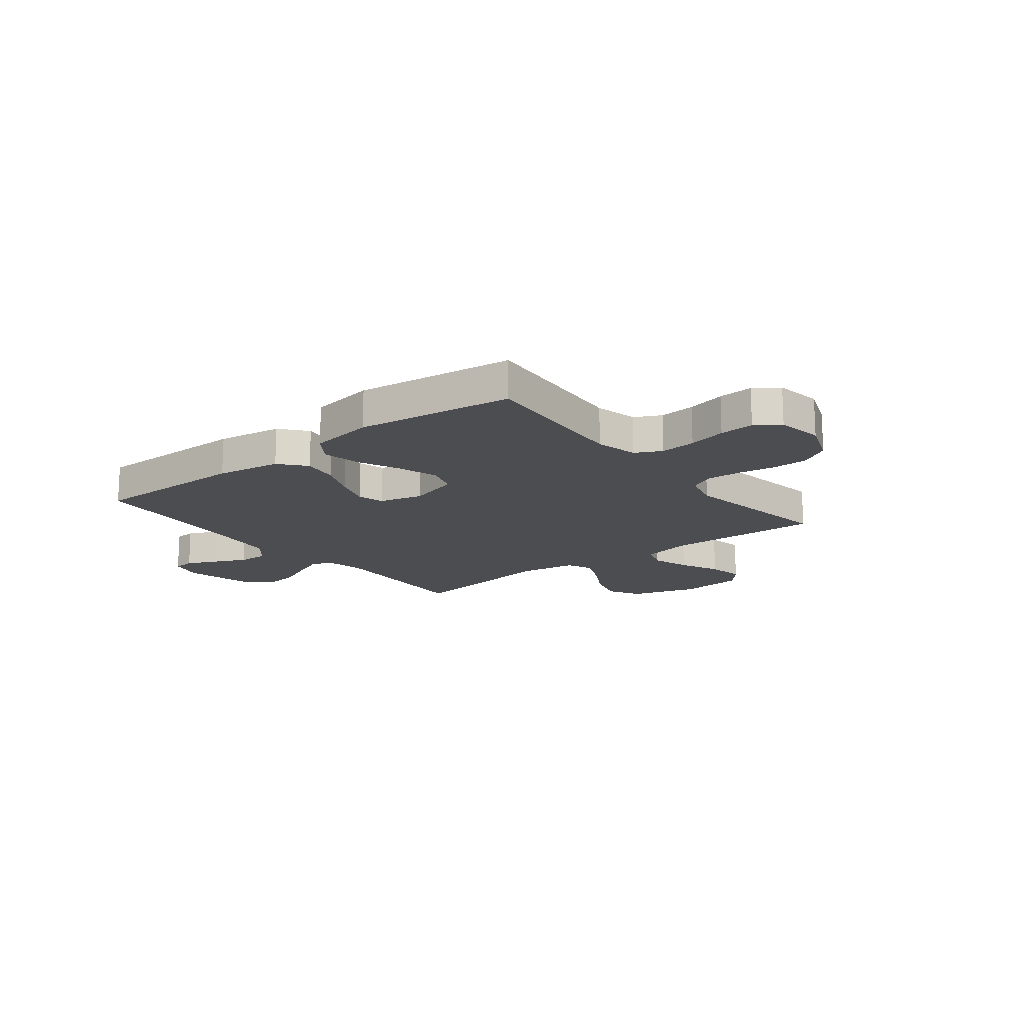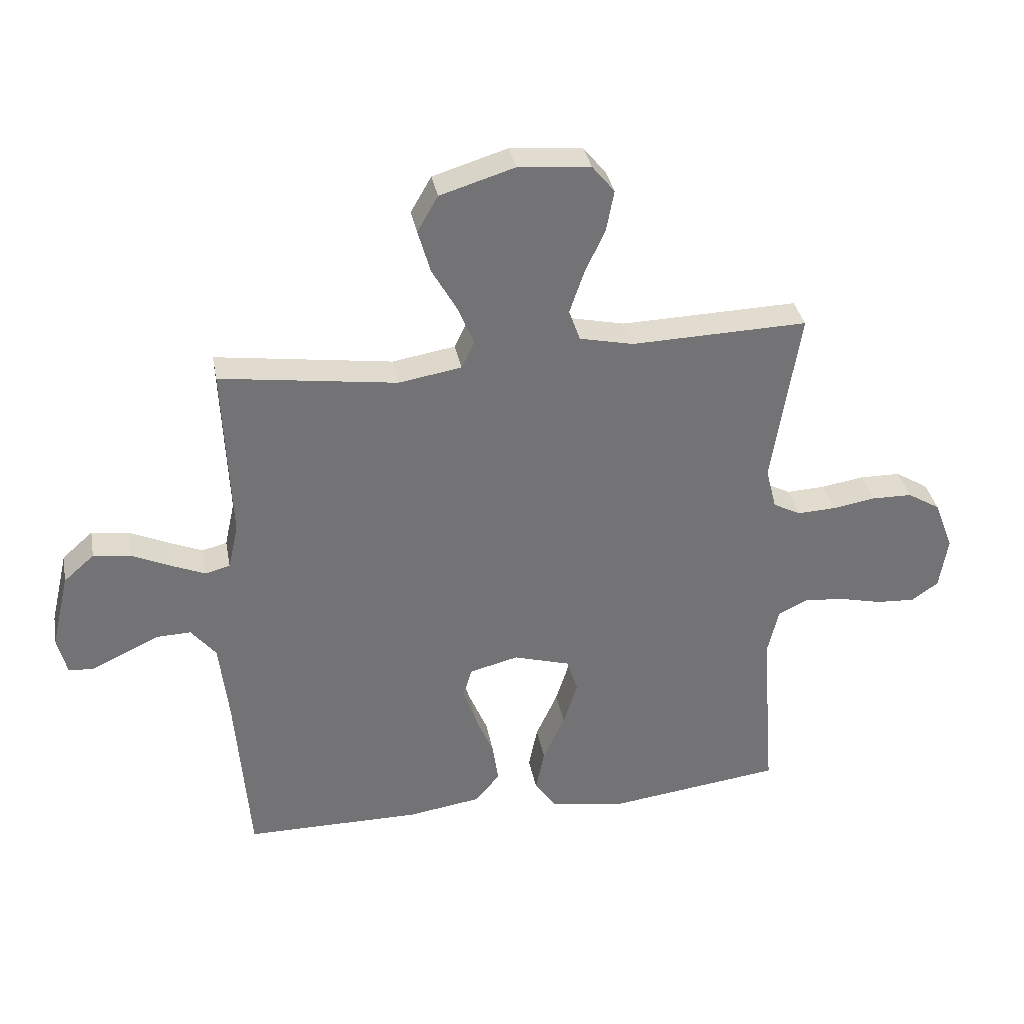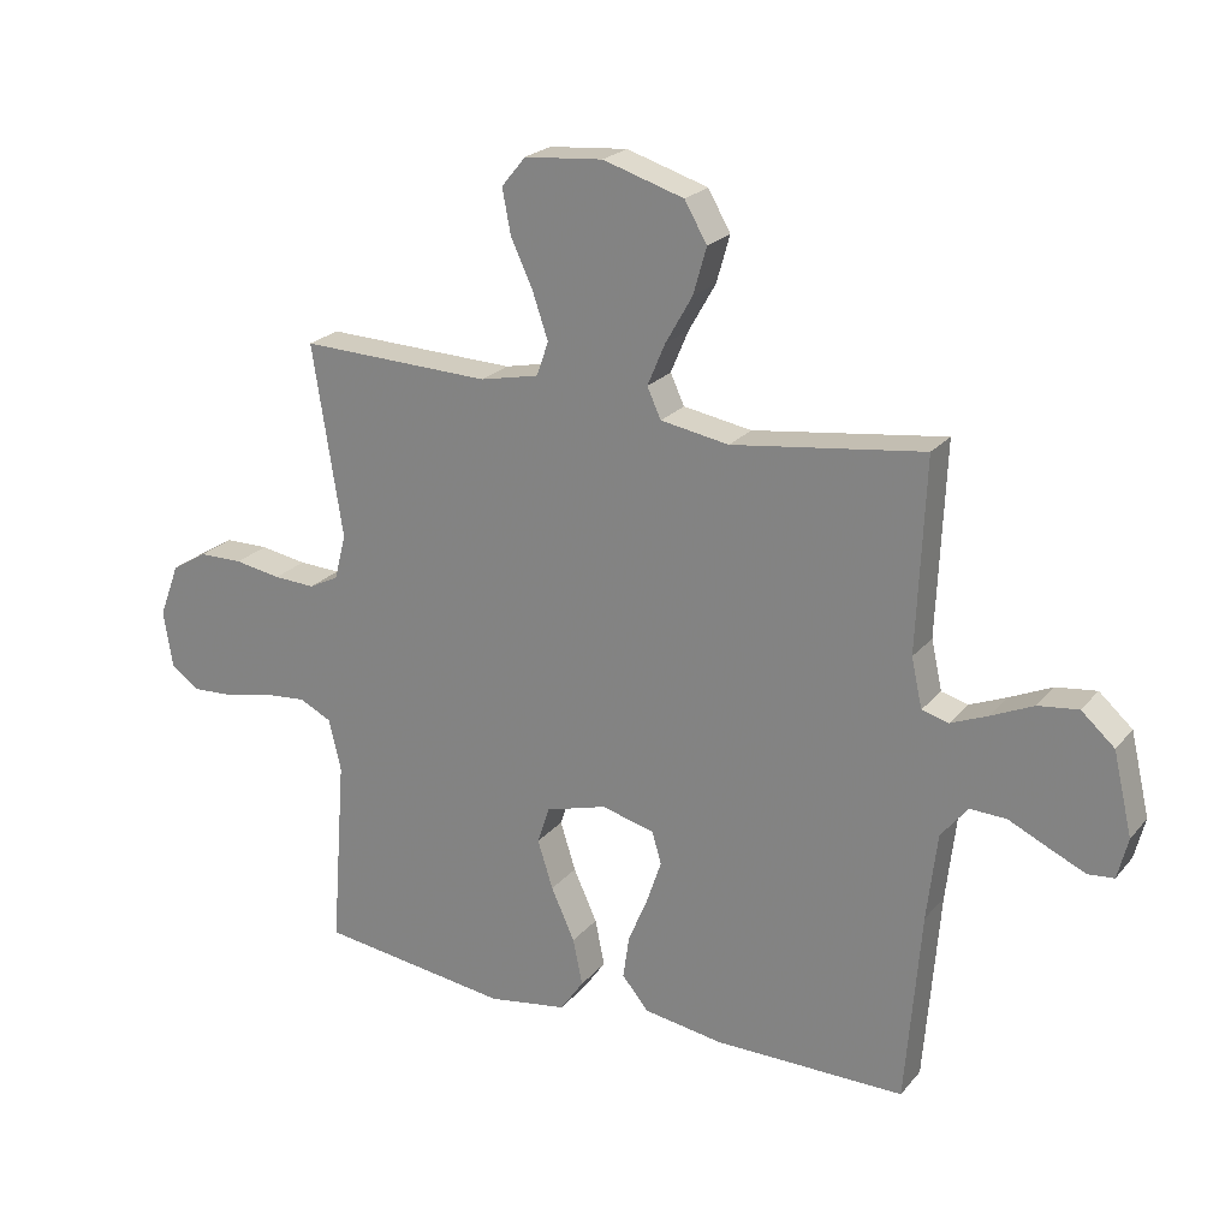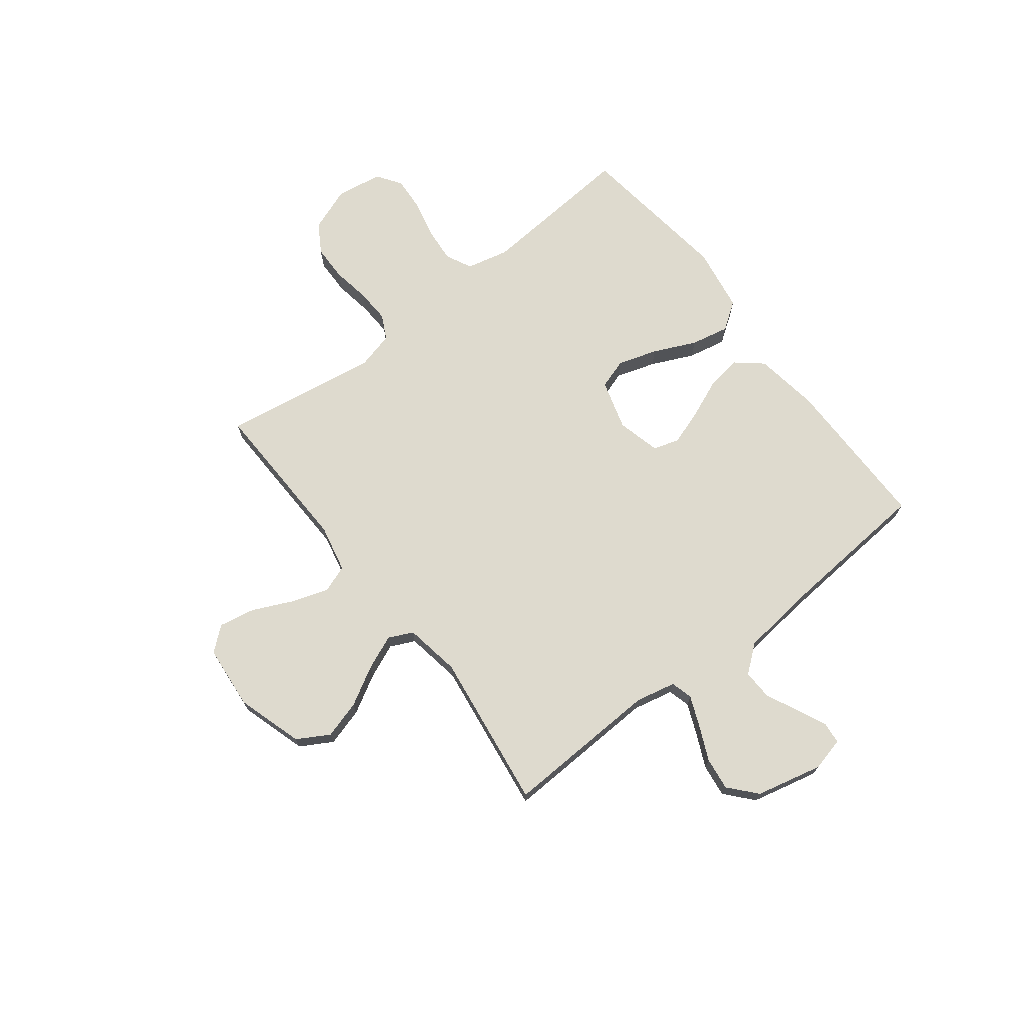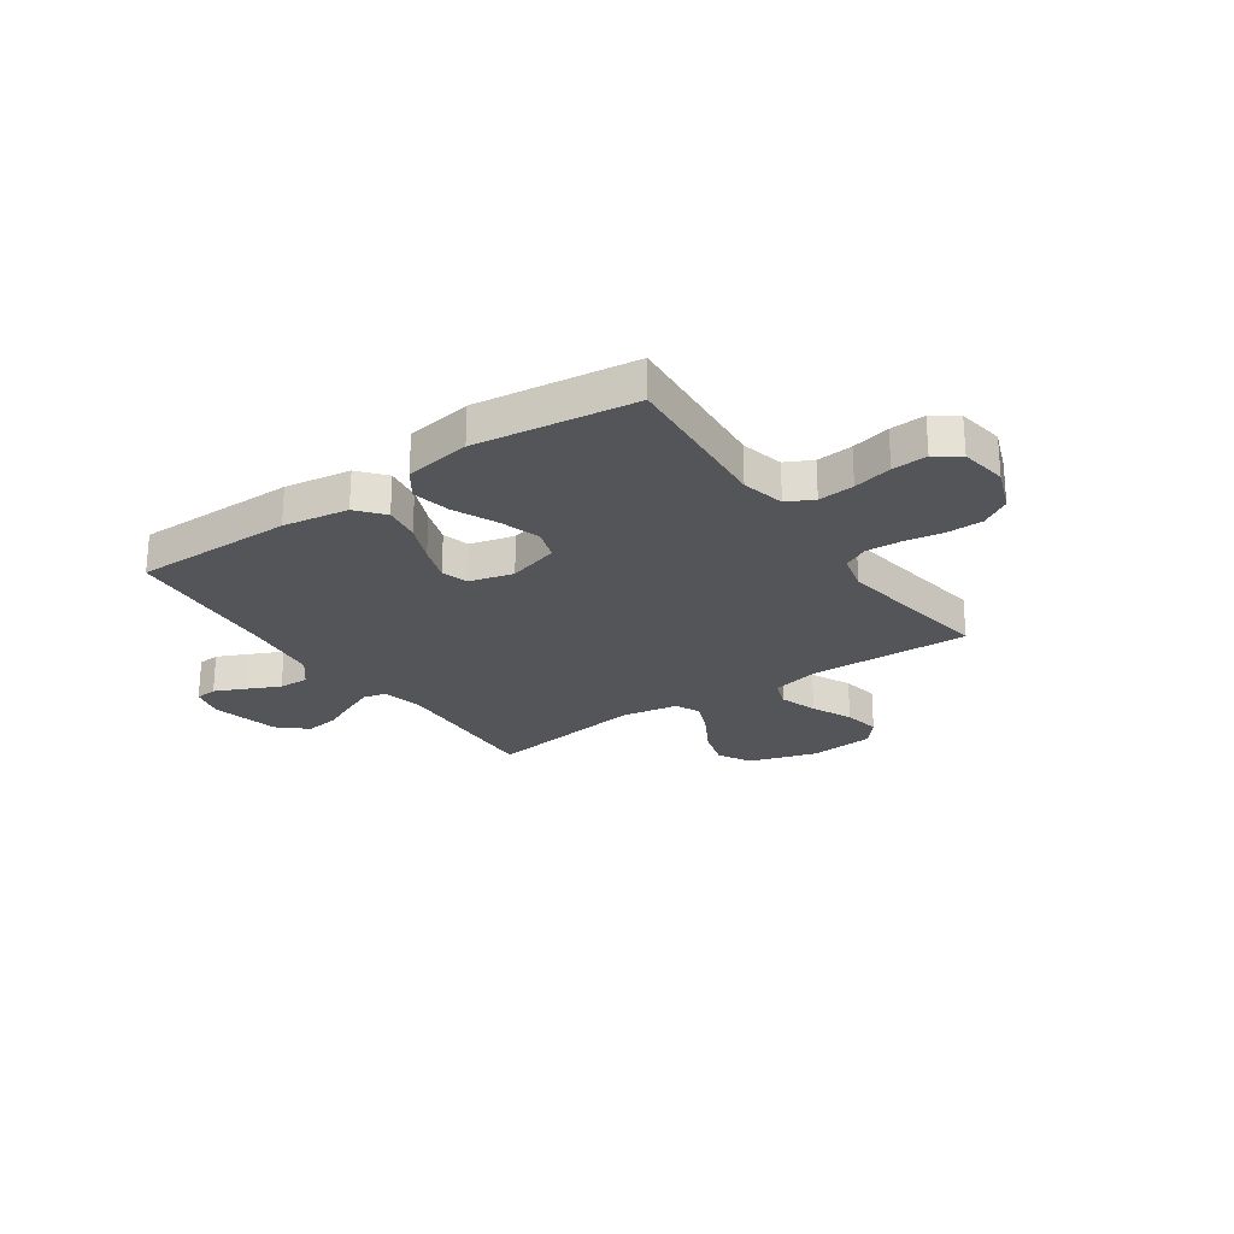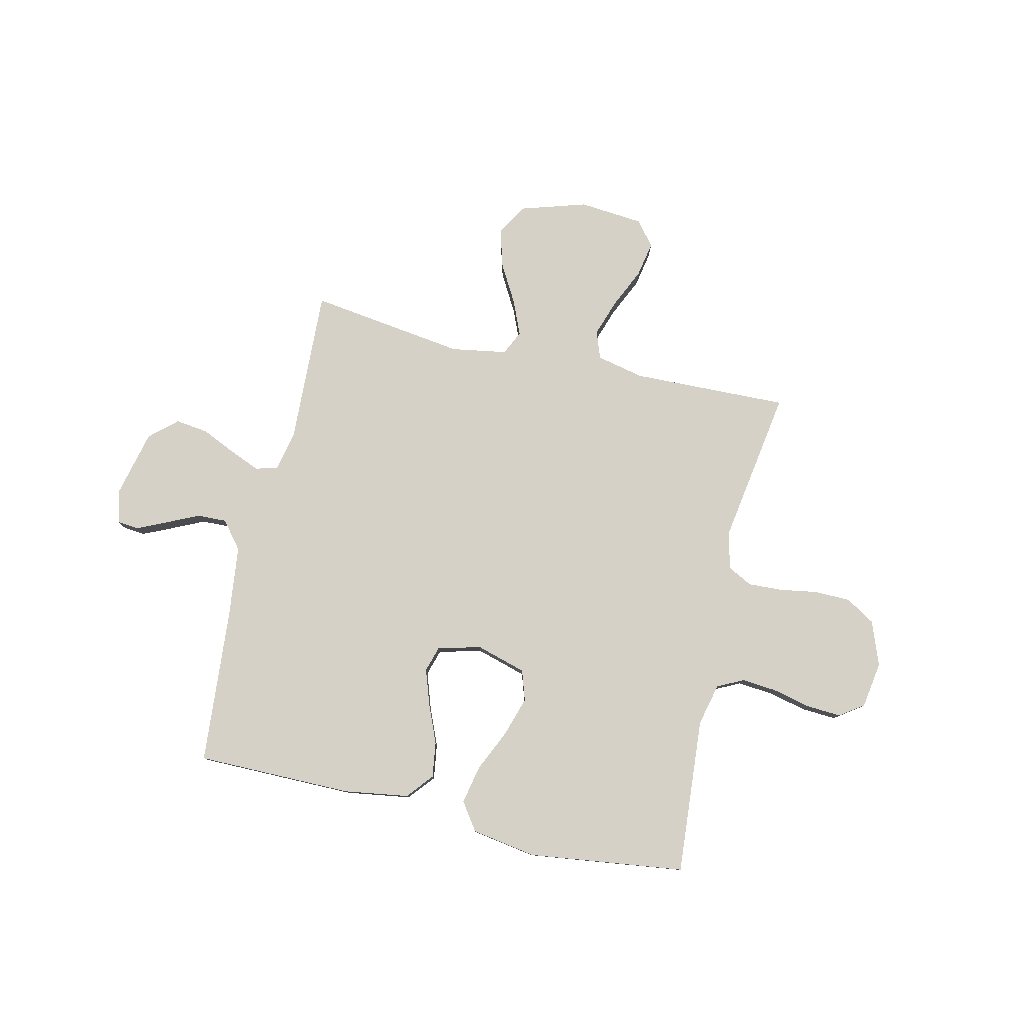
<metadata>
{"format":"obj","ext":"obj","renderer":"f3d","projection":"perspective","resolution":1024,"background":"white","views":[{"elev":-16.1,"azim":-141.9,"up":"+Y"},{"elev":34.5,"azim":169.5,"up":"+Z"},{"elev":22.8,"azim":29.0,"up":"+Z"},{"elev":71.2,"azim":52.3,"up":"+Y"},{"elev":-24.8,"azim":-145.4,"up":"+Y"},{"elev":79.5,"azim":-167.0,"up":"+Y"}]}
</metadata>
<code>
v 0.5 0.07 0.5
v 0.487 0.07 0.2
v 0.504 0.07 0.123
v 0.546 0.07 0.112
v 0.604 0.07 0.136
v 0.67 0.07 0.166
v 0.733 0.07 0.174
v 0.785 0.07 0.128
v 0.815 0.07 0
v 0.799 0.07 -0.064
v 0.758 0.07 -0.068
v 0.701 0.07 -0.042
v 0.639 0.07 -0.013
v 0.582 0.07 -0.011
v 0.54 0.07 -0.063
v 0.524 0.07 -0.2
v 0.5 0.07 -0.5
v 0.2 0.07 -0.5
v 0.076 0.07 -0.481
v 0.034 0.07 -0.431
v 0.044 0.07 -0.363
v 0.075 0.07 -0.289
v 0.098 0.07 -0.221
v 0.083 0.07 -0.171
v 0 0.07 -0.15
v -0.096 0.07 -0.178
v -0.115 0.07 -0.236
v -0.091 0.07 -0.312
v -0.054 0.07 -0.393
v -0.039 0.07 -0.466
v -0.076 0.07 -0.519
v -0.2 0.07 -0.539
v -0.5 0.07 -0.5
v -0.477 0.07 -0.2
v -0.496 0.07 -0.119
v -0.546 0.07 -0.094
v -0.614 0.07 -0.1
v -0.687 0.07 -0.117
v -0.753 0.07 -0.121
v -0.799 0.07 -0.089
v -0.813 0.07 0
v -0.781 0.07 0.085
v -0.725 0.07 0.119
v -0.656 0.07 0.12
v -0.583 0.07 0.108
v -0.518 0.07 0.105
v -0.471 0.07 0.129
v -0.453 0.07 0.2
v -0.5 0.07 0.5
v -0.2 0.07 0.491
v -0.108 0.07 0.511
v -0.089 0.07 0.564
v -0.113 0.07 0.635
v -0.148 0.07 0.711
v -0.161 0.07 0.78
v -0.123 0.07 0.826
v 0 0.07 0.837
v 0.127 0.07 0.798
v 0.162 0.07 0.737
v 0.141 0.07 0.664
v 0.099 0.07 0.59
v 0.071 0.07 0.524
v 0.093 0.07 0.477
v 0.2 0.07 0.459
v 0.5 0 0.5
v 0.487 0 0.2
v 0.504 0 0.123
v 0.546 0 0.112
v 0.604 0 0.136
v 0.67 0 0.166
v 0.733 0 0.174
v 0.785 0 0.128
v 0.815 0 0
v 0.799 0 -0.064
v 0.758 0 -0.068
v 0.701 0 -0.042
v 0.639 0 -0.013
v 0.582 0 -0.011
v 0.54 0 -0.063
v 0.524 0 -0.2
v 0.5 0 -0.5
v 0.2 0 -0.5
v 0.076 0 -0.481
v 0.034 0 -0.431
v 0.044 0 -0.363
v 0.075 0 -0.289
v 0.098 0 -0.221
v 0.083 0 -0.171
v 0 0 -0.15
v -0.096 0 -0.178
v -0.115 0 -0.236
v -0.091 0 -0.312
v -0.054 0 -0.393
v -0.039 0 -0.466
v -0.076 0 -0.519
v -0.2 0 -0.539
v -0.5 0 -0.5
v -0.477 0 -0.2
v -0.496 0 -0.119
v -0.546 0 -0.094
v -0.614 0 -0.1
v -0.687 0 -0.117
v -0.753 0 -0.121
v -0.799 0 -0.089
v -0.813 0 0
v -0.781 0 0.085
v -0.725 0 0.119
v -0.656 0 0.12
v -0.583 0 0.108
v -0.518 0 0.105
v -0.471 0 0.129
v -0.453 0 0.2
v -0.5 0 0.5
v -0.2 0 0.491
v -0.108 0 0.511
v -0.089 0 0.564
v -0.113 0 0.635
v -0.148 0 0.711
v -0.161 0 0.78
v -0.123 0 0.826
v 0 0 0.837
v 0.127 0 0.798
v 0.162 0 0.737
v 0.141 0 0.664
v 0.099 0 0.59
v 0.071 0 0.524
v 0.093 0 0.477
v 0.2 0 0.459
f 58 59 60 61
f 58 61 62
f 57 58 62
f 56 57 62
f 53 54 55 56
f 52 53 56 62
f 51 52 62 63
f 48 49 50
f 47 48 50 51
f 42 43 44 45
f 42 45 46
f 41 42 46
f 40 41 46
f 37 38 39 40
f 36 37 40 46
f 35 36 46 47
f 31 32 33 34
f 28 29 30 31
f 27 28 31 34
f 26 27 34 35
f 19 20 21 22
f 19 22 23
f 16 17 18 19
f 15 16 19 23
f 14 15 23 24
f 10 11 12 13
f 8 9 10 13
f 8 13 14
f 5 6 7 8
f 4 5 8 14
f 3 4 14 24
f 64 1 2
f 63 64 2 3
f 25 26 35 47
f 25 47 51 63
f 3 24 25 63
f 125 124 123 122
f 126 125 122
f 126 122 121
f 126 121 120
f 120 119 118 117
f 126 120 117 116
f 127 126 116 115
f 114 113 112
f 115 114 112 111
f 109 108 107 106
f 110 109 106
f 110 106 105
f 110 105 104
f 104 103 102 101
f 110 104 101 100
f 111 110 100 99
f 98 97 96 95
f 95 94 93 92
f 98 95 92 91
f 99 98 91 90
f 86 85 84 83
f 87 86 83
f 83 82 81 80
f 87 83 80 79
f 88 87 79 78
f 77 76 75 74
f 77 74 73 72
f 78 77 72
f 72 71 70 69
f 78 72 69 68
f 88 78 68 67
f 66 65 128
f 67 66 128 127
f 111 99 90 89
f 127 115 111 89
f 127 89 88 67
f 1 65 66 2
f 2 66 67 3
f 3 67 68 4
f 4 68 69 5
f 5 69 70 6
f 6 70 71 7
f 7 71 72 8
f 8 72 73 9
f 9 73 74 10
f 10 74 75 11
f 11 75 76 12
f 12 76 77 13
f 13 77 78 14
f 14 78 79 15
f 15 79 80 16
f 16 80 81 17
f 17 81 82 18
f 18 82 83 19
f 19 83 84 20
f 20 84 85 21
f 21 85 86 22
f 22 86 87 23
f 23 87 88 24
f 24 88 89 25
f 25 89 90 26
f 26 90 91 27
f 27 91 92 28
f 28 92 93 29
f 29 93 94 30
f 30 94 95 31
f 31 95 96 32
f 32 96 97 33
f 33 97 98 34
f 34 98 99 35
f 35 99 100 36
f 36 100 101 37
f 37 101 102 38
f 38 102 103 39
f 39 103 104 40
f 40 104 105 41
f 41 105 106 42
f 42 106 107 43
f 43 107 108 44
f 44 108 109 45
f 45 109 110 46
f 46 110 111 47
f 47 111 112 48
f 48 112 113 49
f 49 113 114 50
f 50 114 115 51
f 51 115 116 52
f 52 116 117 53
f 53 117 118 54
f 54 118 119 55
f 55 119 120 56
f 56 120 121 57
f 57 121 122 58
f 58 122 123 59
f 59 123 124 60
f 60 124 125 61
f 61 125 126 62
f 62 126 127 63
f 63 127 128 64
f 64 128 65 1

</code>
